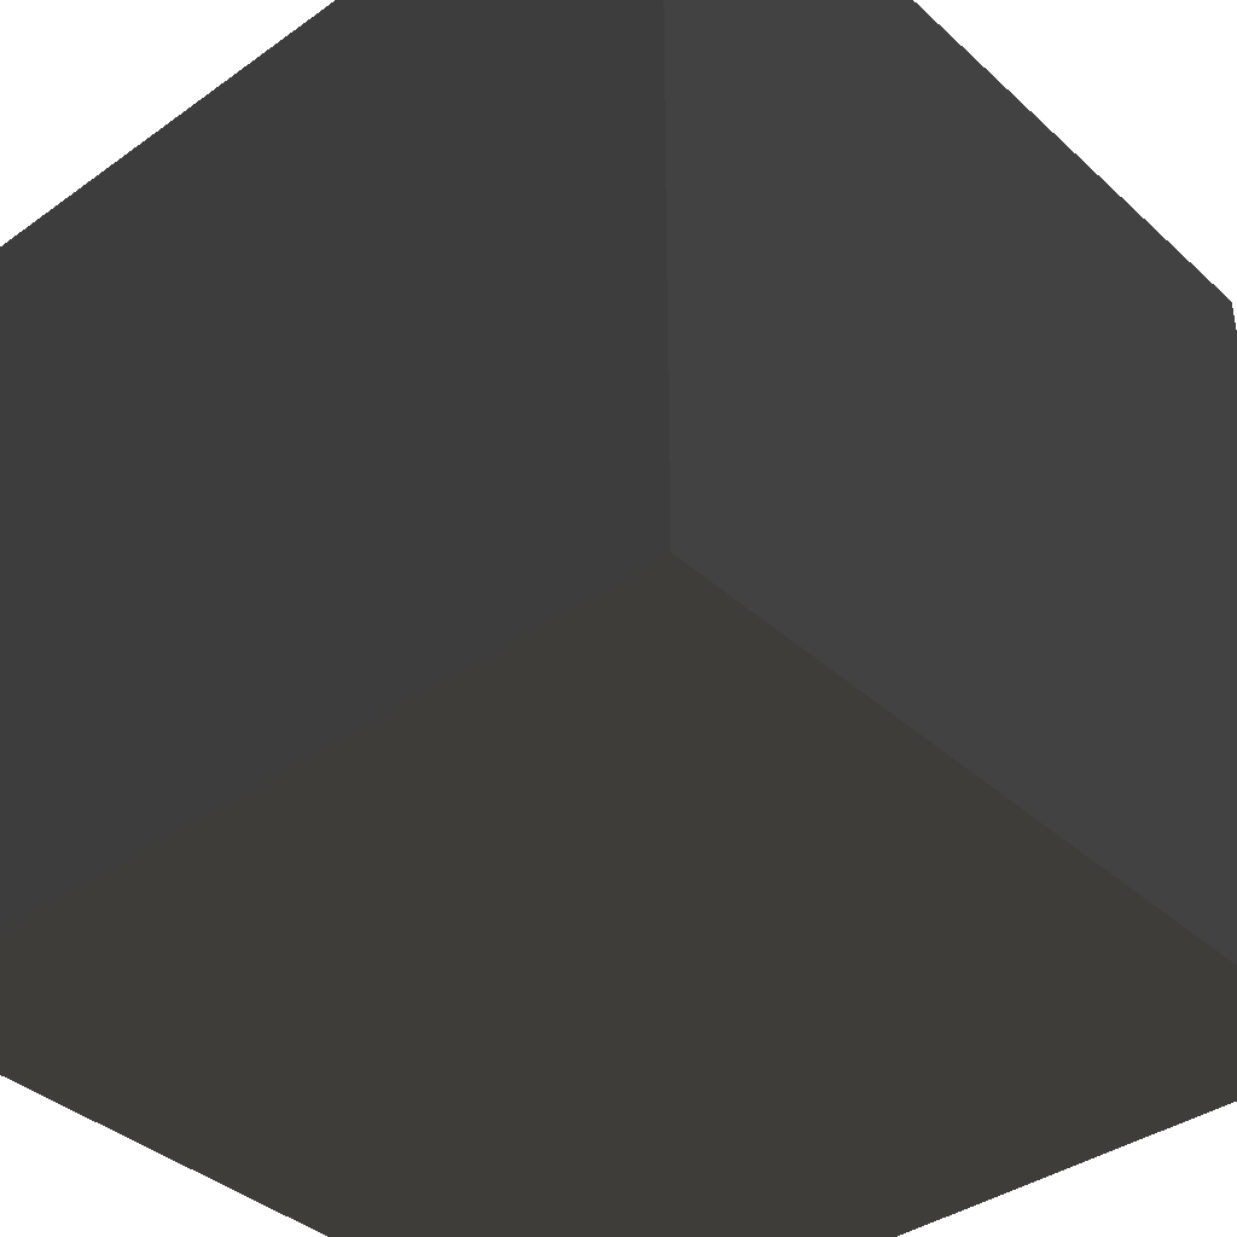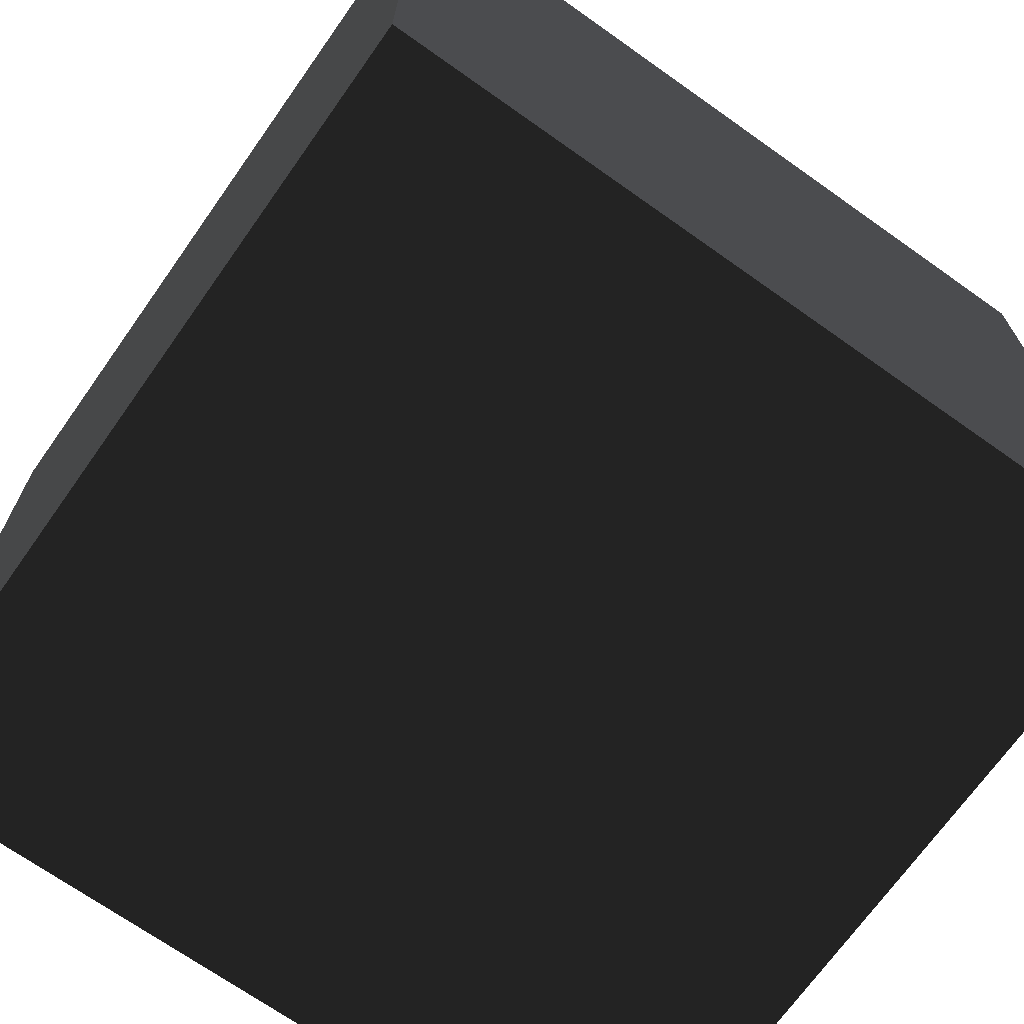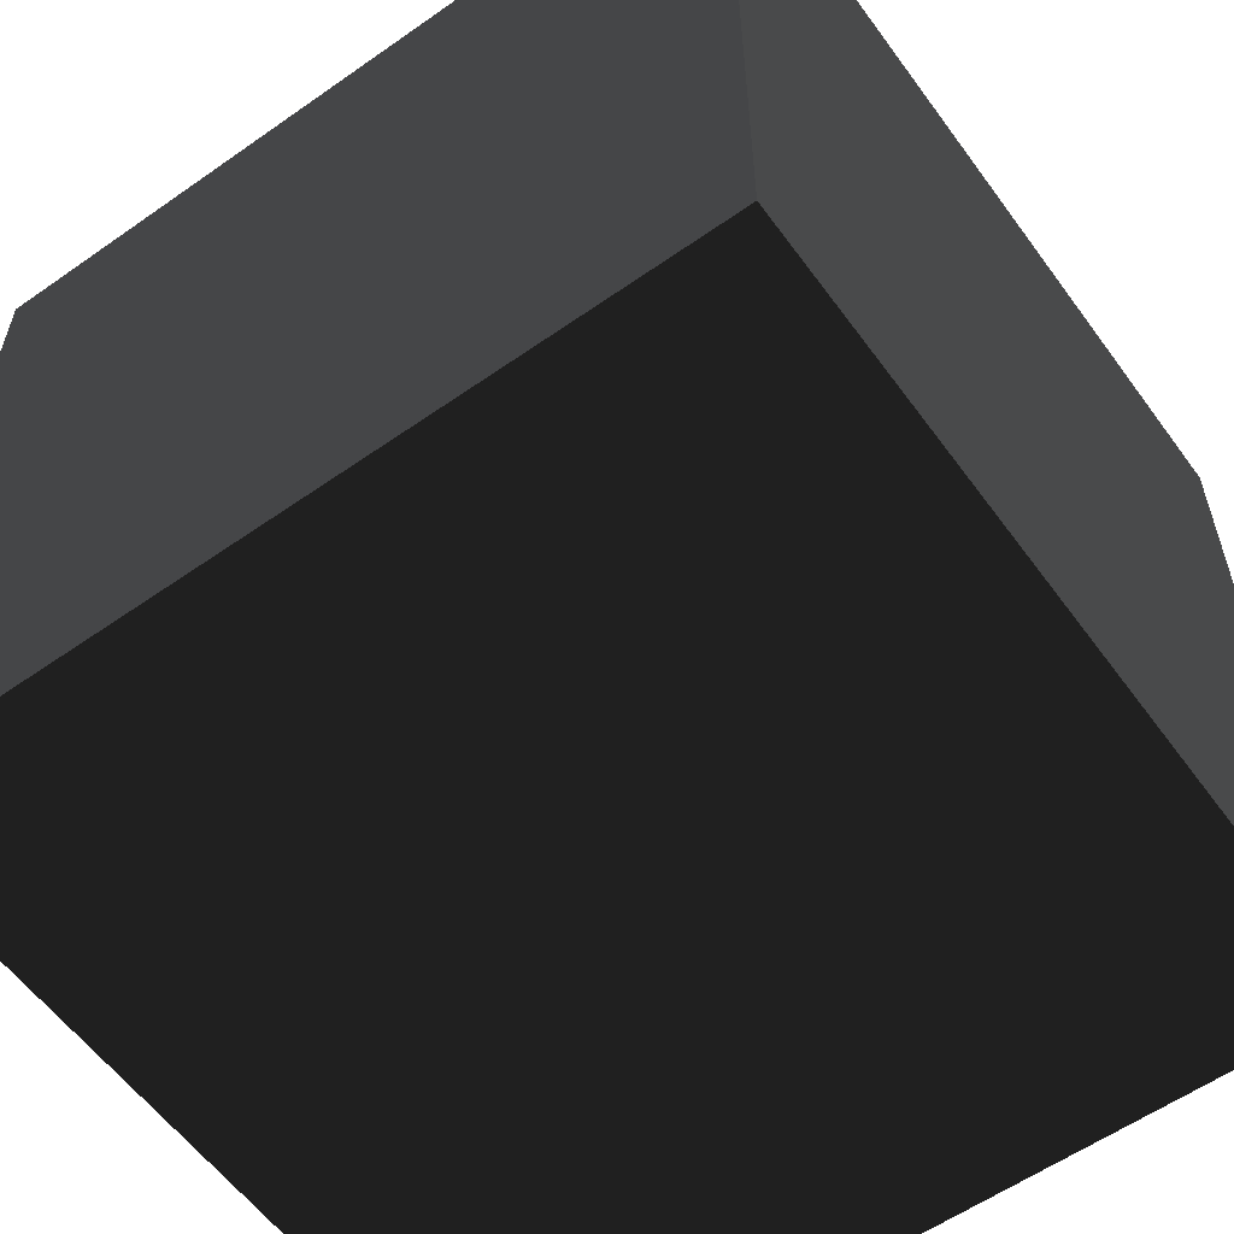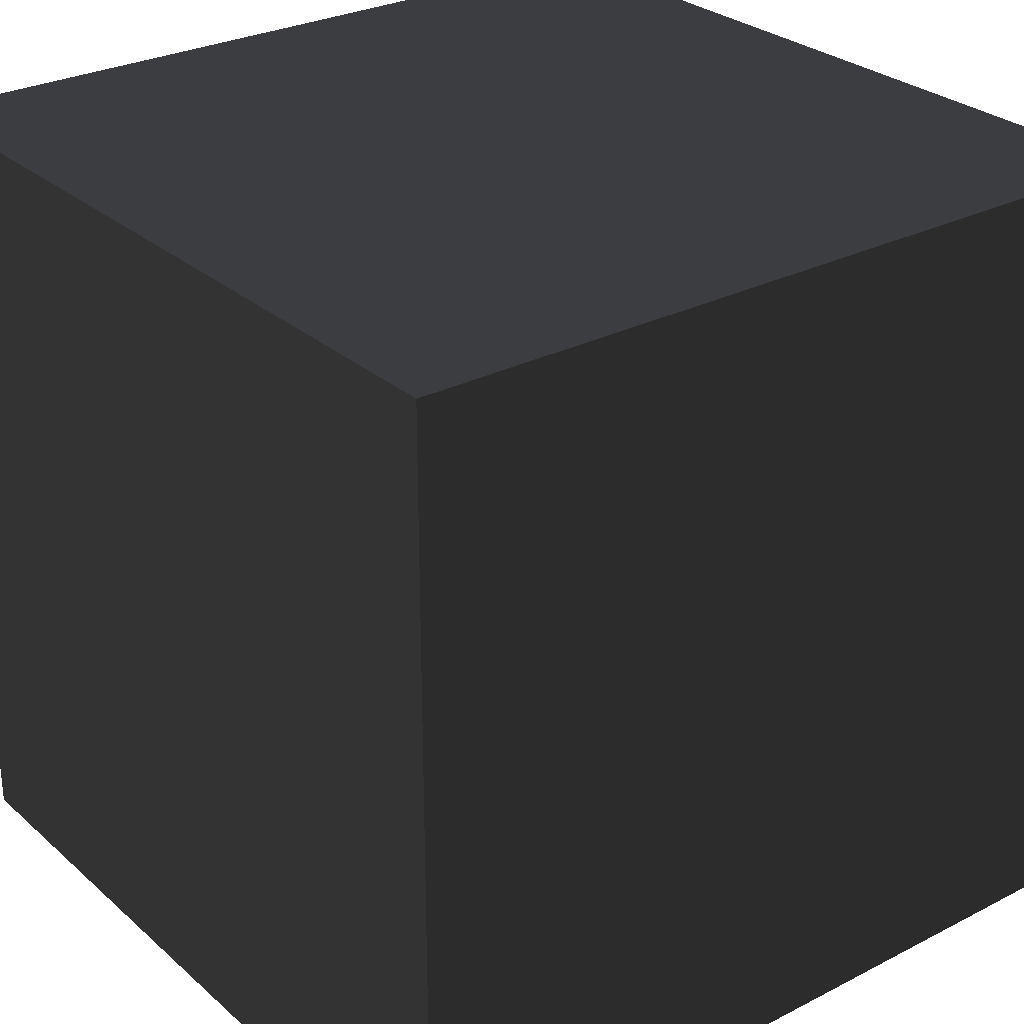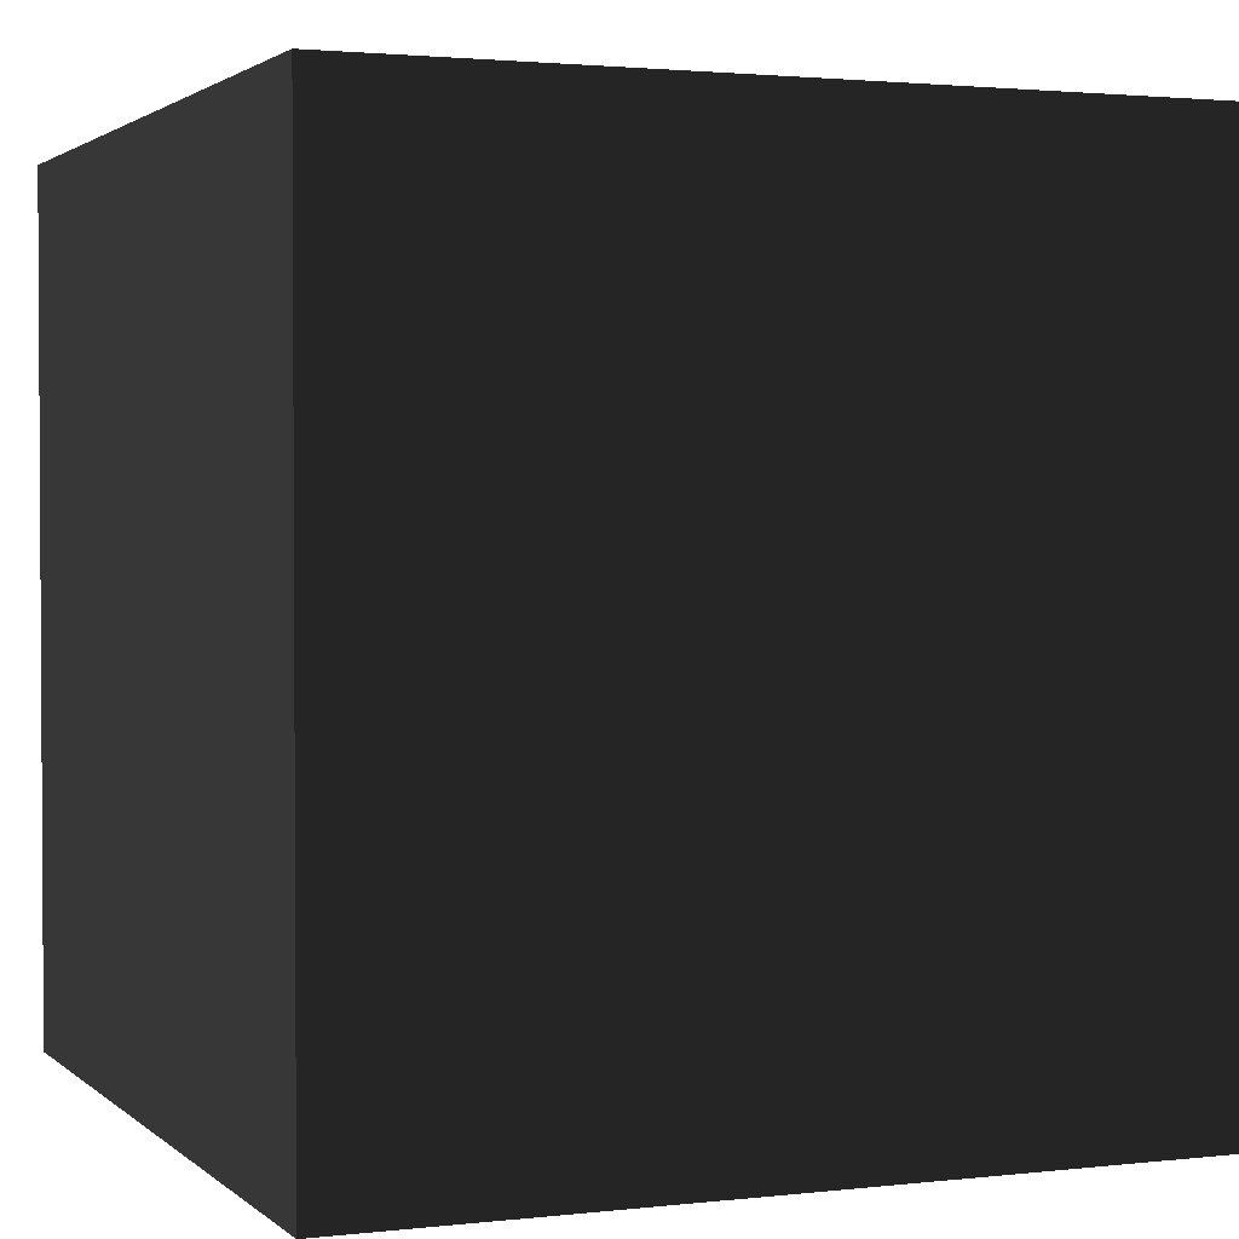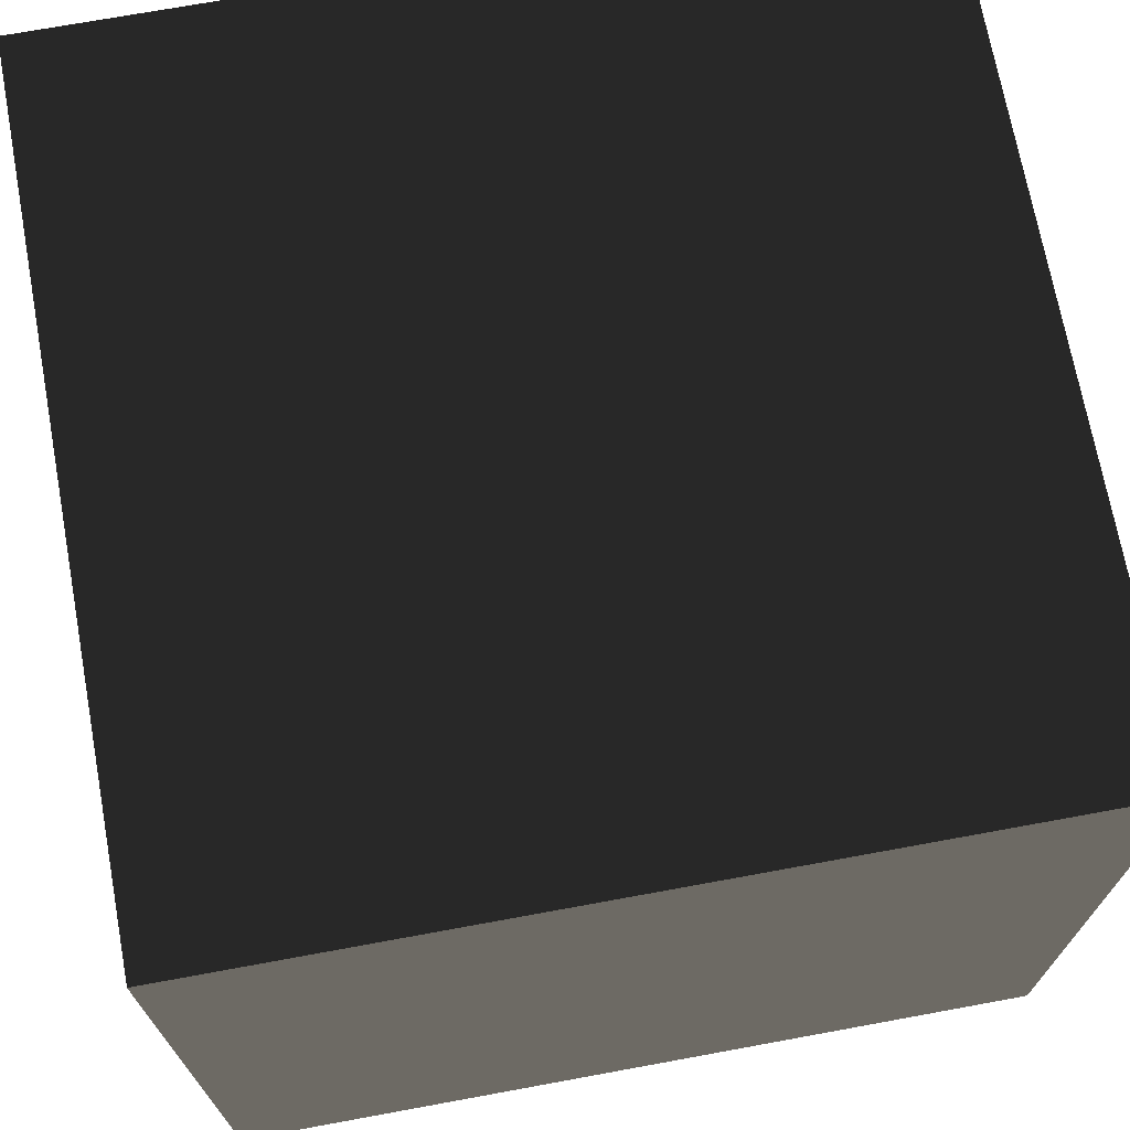
<metadata>
{"format":"obj","ext":"obj","renderer":"f3d","projection":"perspective","resolution":1024,"background":"white","views":[{"elev":-38.7,"azim":-138.3,"up":"+Y"},{"elev":-70.1,"azim":54.7,"up":"+Z"},{"elev":-58.4,"azim":125.9,"up":"+Y"},{"elev":28.4,"azim":-127.7,"up":"+Y"},{"elev":2.1,"azim":-22.3,"up":"+Z"},{"elev":71.0,"azim":169.6,"up":"+Z"}]}
</metadata>
<code>
g cube
v  0  0  0
v  0  0  1
v  0  1  0
v  0  1  1
v  1  0  0
v  1  0  1
v  1  1  0
v  1  1  1
f 1 5 7
f 7 3 1
f 2 8 6
f 8 2 4
f 4 1 3
f 1 4 2
f 8 7 5
f 5 6 8
f 1 6 5
f 6 1 2
f 3 7 8
f 8 4 3

</code>
